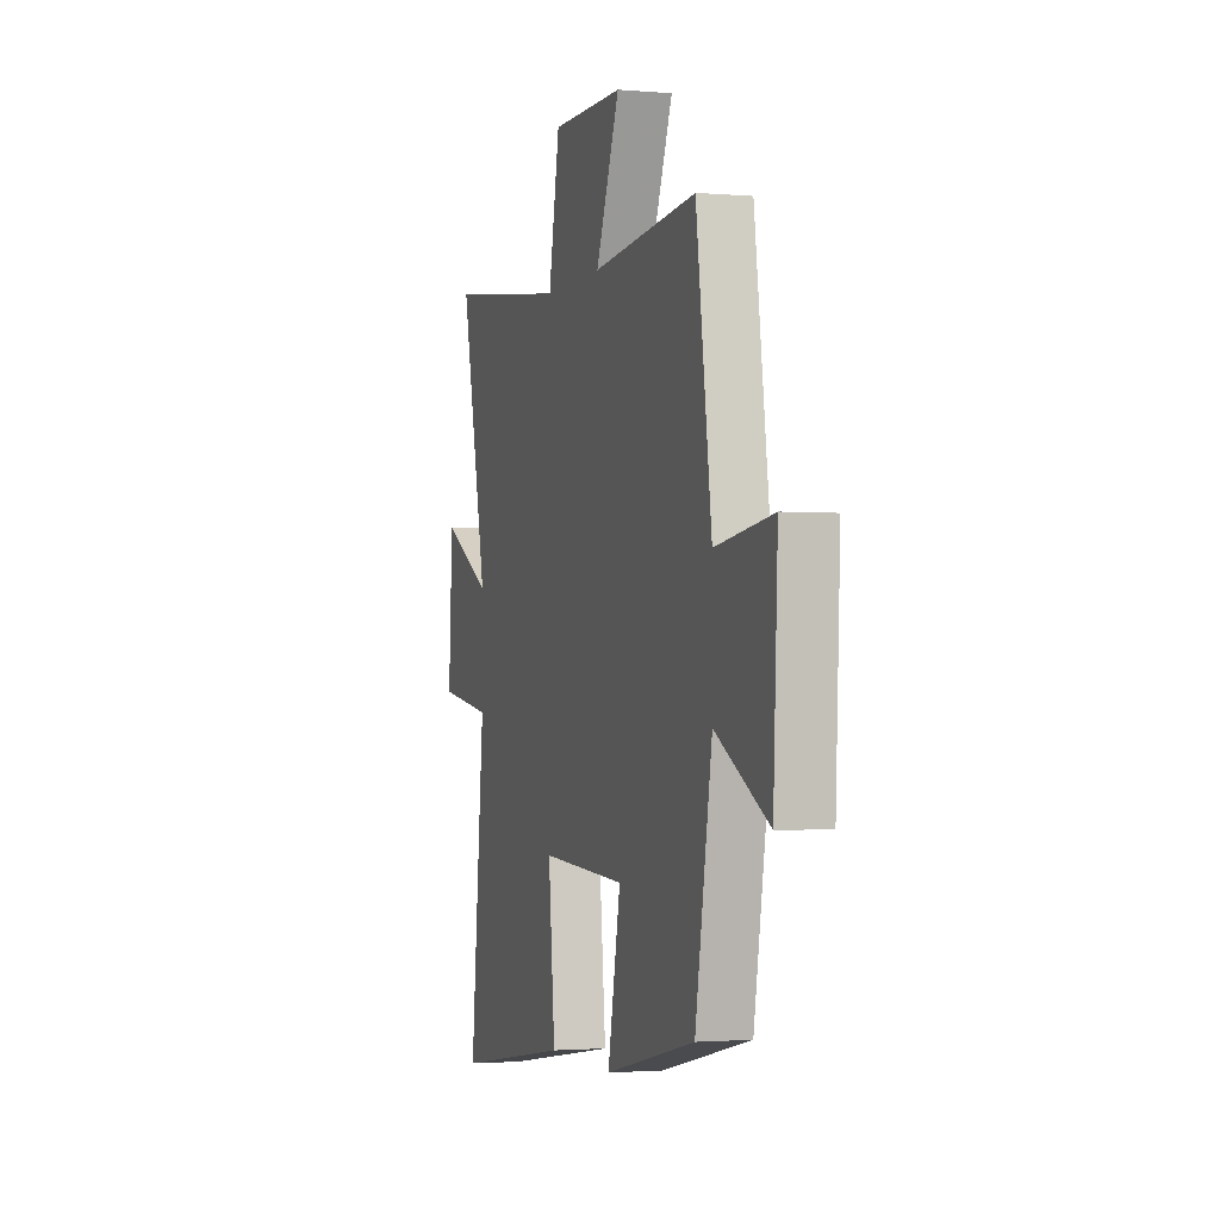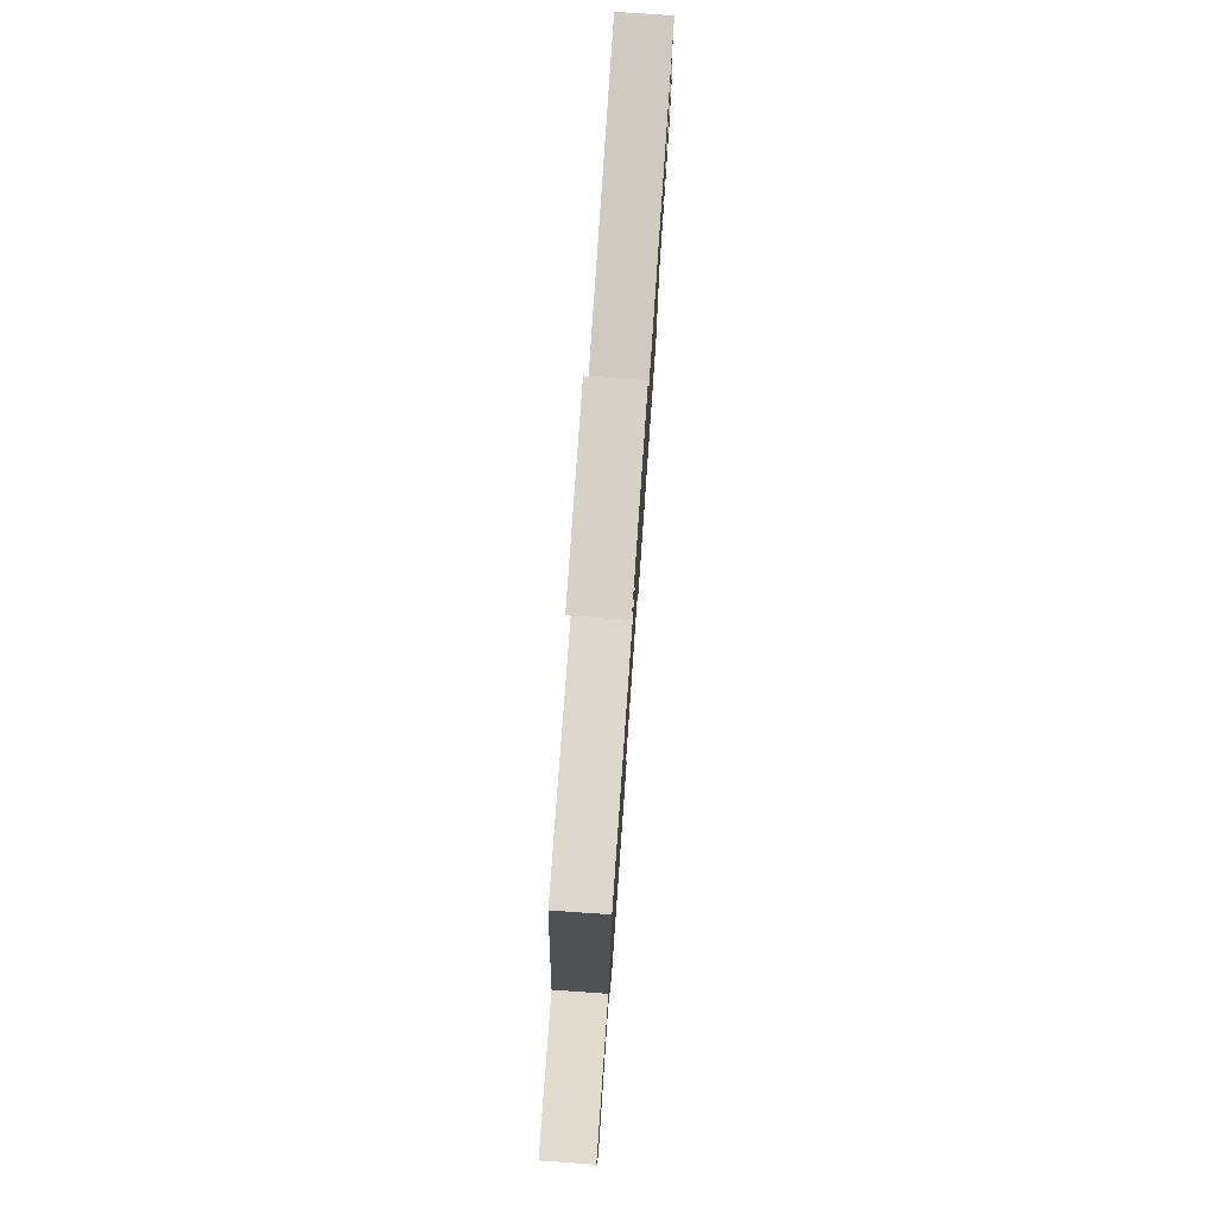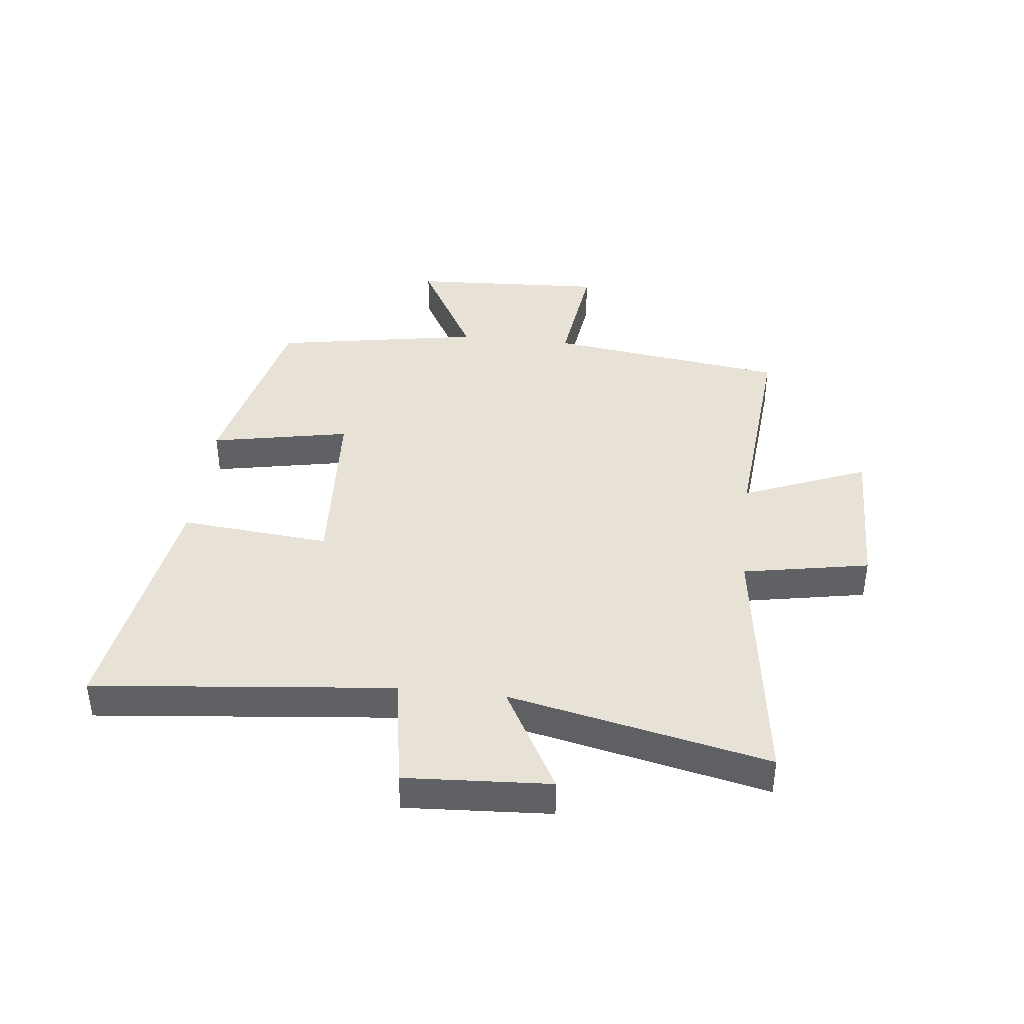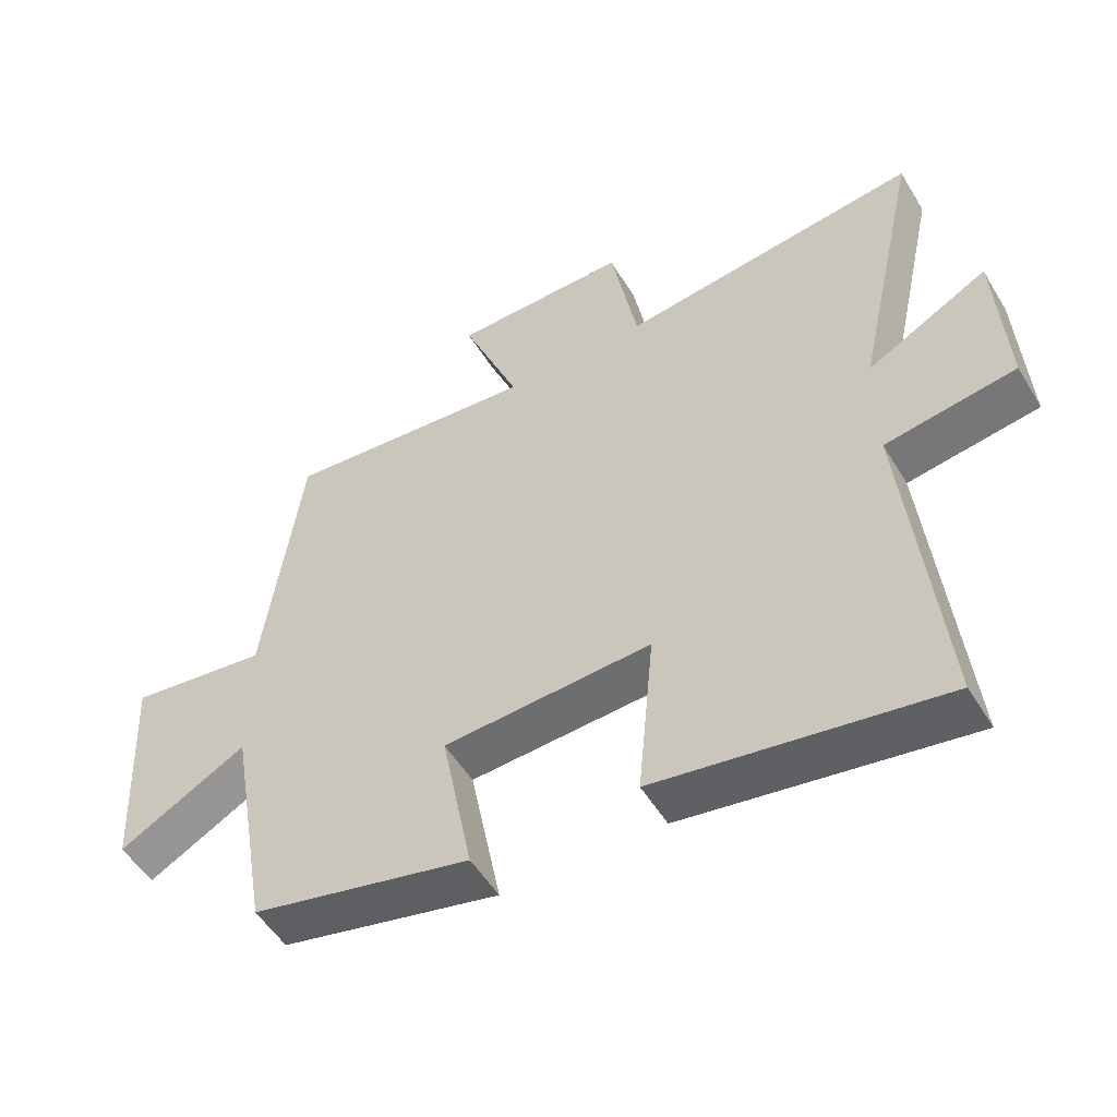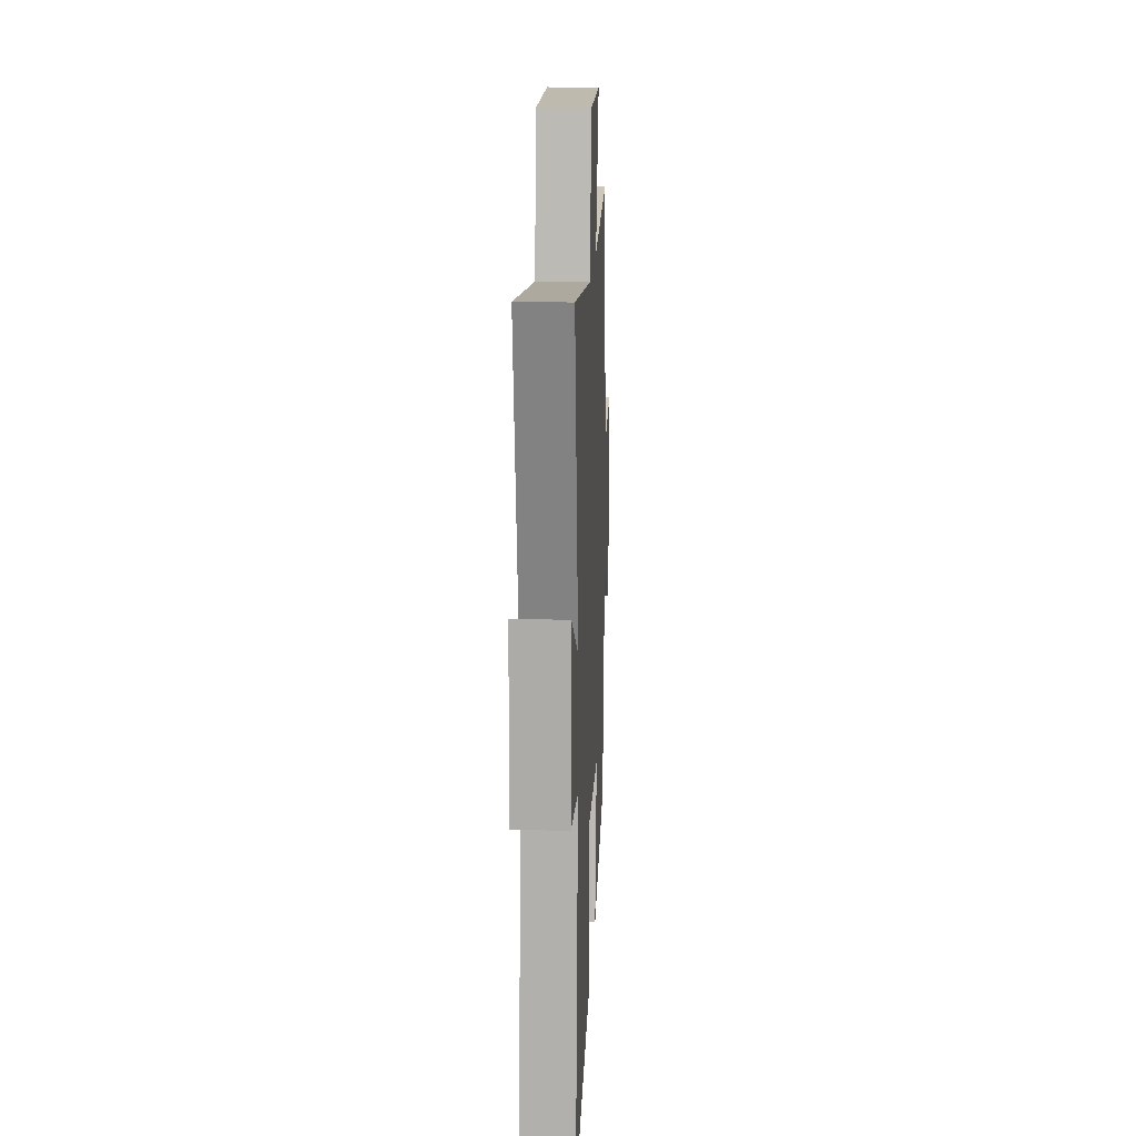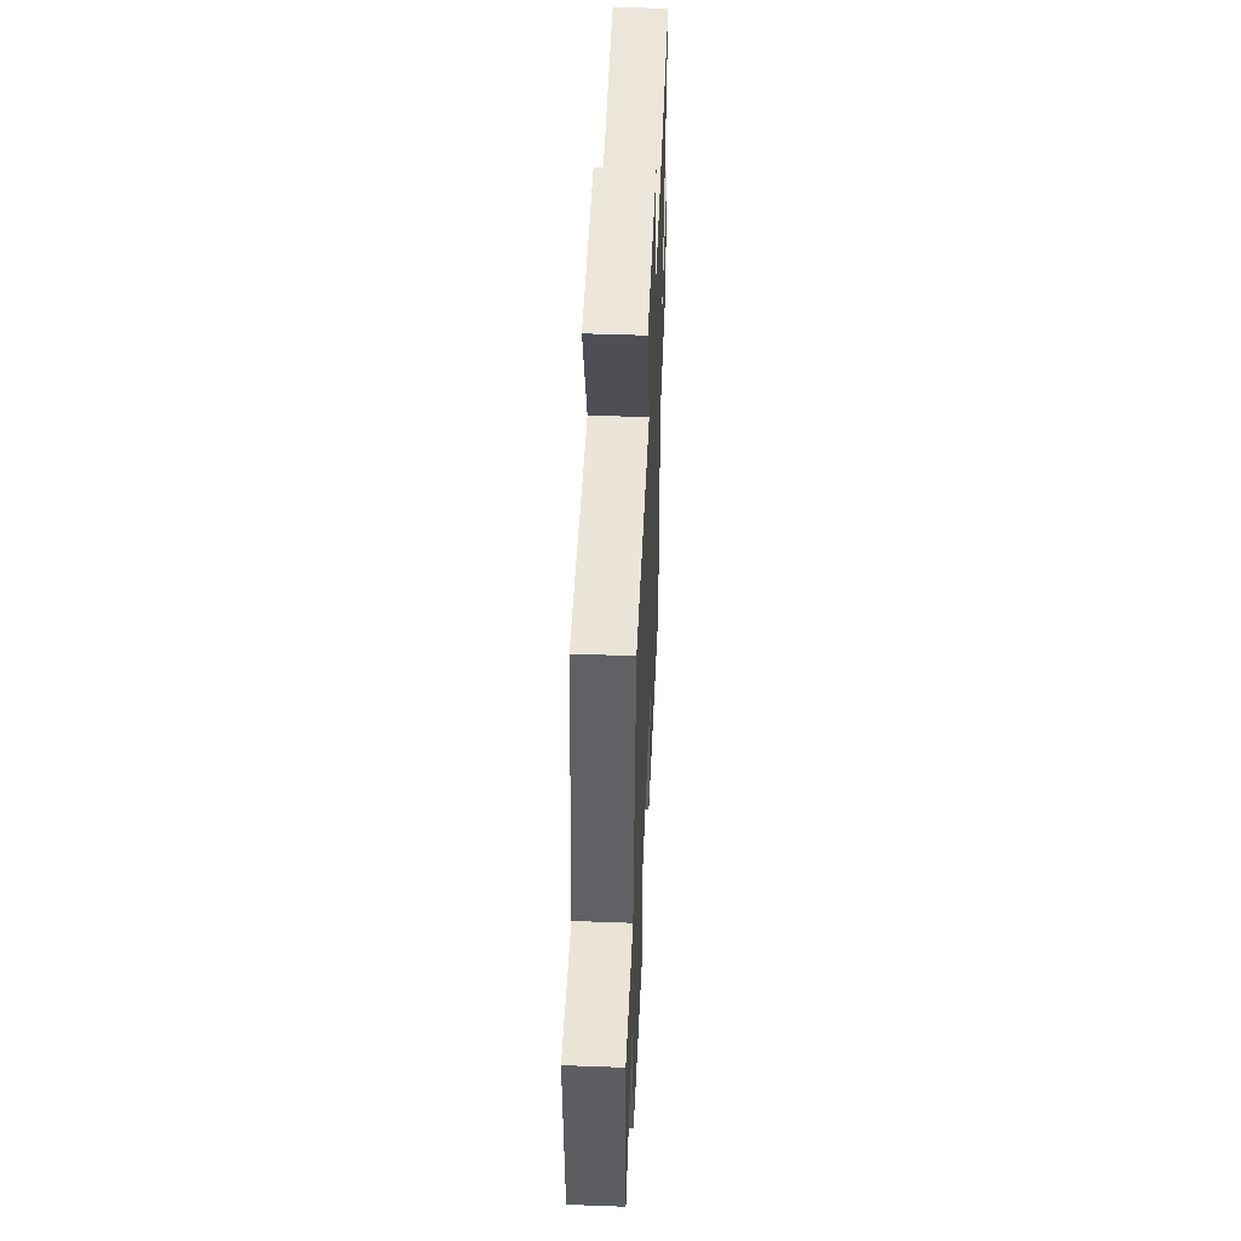
<metadata>
{"format":"obj","ext":"obj","renderer":"f3d","projection":"perspective","resolution":1024,"background":"white","views":[{"elev":-1.9,"azim":72.7,"up":"+Z"},{"elev":78.1,"azim":94.0,"up":"+Z"},{"elev":40.2,"azim":-83.7,"up":"+Y"},{"elev":-52.2,"azim":-149.5,"up":"+Z"},{"elev":16.6,"azim":-87.4,"up":"+Z"},{"elev":49.6,"azim":92.4,"up":"+Z"}]}
</metadata>
<code>
v 0.444 0.07 0.533
v 0.5 0.07 0.127
v 0.707 0.07 0.154
v 0.691 0.07 -0.178
v 0.5 0.07 -0.073
v 0.439 0.07 -0.426
v 0.112 0.07 -0.5
v 0.158 0.07 -0.264
v -0.152 0.07 -0.246
v -0.128 0.07 -0.5
v -0.551 0.07 -0.567
v -0.5 0.07 -0.058
v -0.695 0.07 -0.027
v -0.681 0.07 0.219
v -0.5 0.07 0.12
v -0.597 0.07 0.56
v -0.151 0.07 0.5
v -0.111 0.07 0.715
v 0.151 0.07 0.711
v 0.065 0.07 0.5
v 0.444 0 0.533
v 0.5 0 0.127
v 0.707 0 0.154
v 0.691 0 -0.178
v 0.5 0 -0.073
v 0.439 0 -0.426
v 0.112 0 -0.5
v 0.158 0 -0.264
v -0.152 0 -0.246
v -0.128 0 -0.5
v -0.551 0 -0.567
v -0.5 0 -0.058
v -0.695 0 -0.027
v -0.681 0 0.219
v -0.5 0 0.12
v -0.597 0 0.56
v -0.151 0 0.5
v -0.111 0 0.715
v 0.151 0 0.711
v 0.065 0 0.5
f 17 18 19 20
f 15 16 17
f 15 17 20
f 12 13 14 15
f 20 1 2
f 15 20 2
f 12 15 2
f 9 10 11 12
f 12 2 3
f 9 12 3
f 8 9 3
f 5 6 7 8
f 3 4 5
f 3 5 8
f 40 39 38 37
f 37 36 35
f 40 37 35
f 35 34 33 32
f 22 21 40
f 22 40 35
f 22 35 32
f 32 31 30 29
f 23 22 32
f 23 32 29
f 23 29 28
f 28 27 26 25
f 25 24 23
f 28 25 23
f 1 21 22 2
f 2 22 23 3
f 3 23 24 4
f 4 24 25 5
f 5 25 26 6
f 6 26 27 7
f 7 27 28 8
f 8 28 29 9
f 9 29 30 10
f 10 30 31 11
f 11 31 32 12
f 12 32 33 13
f 13 33 34 14
f 14 34 35 15
f 15 35 36 16
f 16 36 37 17
f 17 37 38 18
f 18 38 39 19
f 19 39 40 20
f 20 40 21 1

</code>
